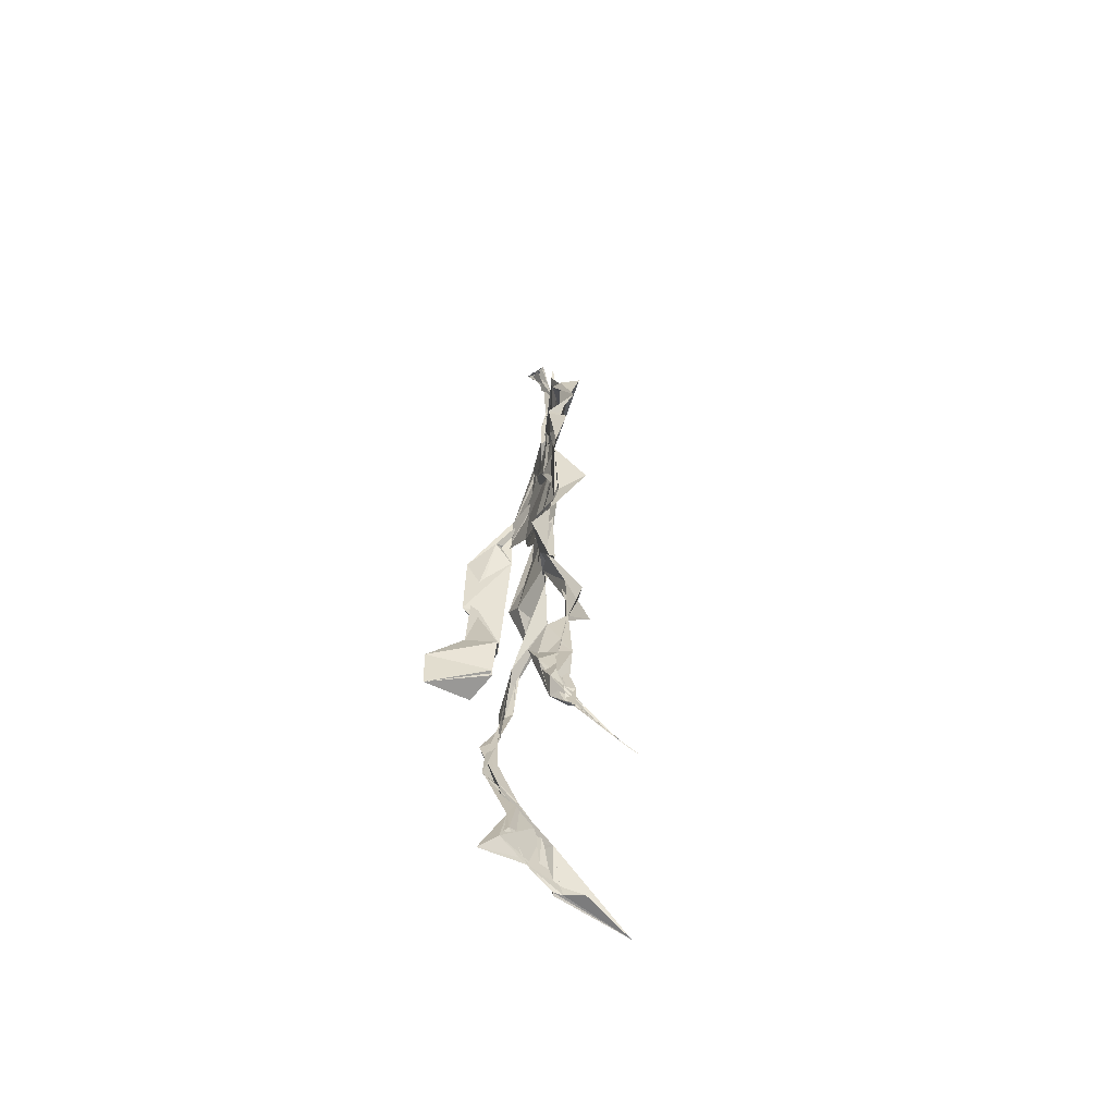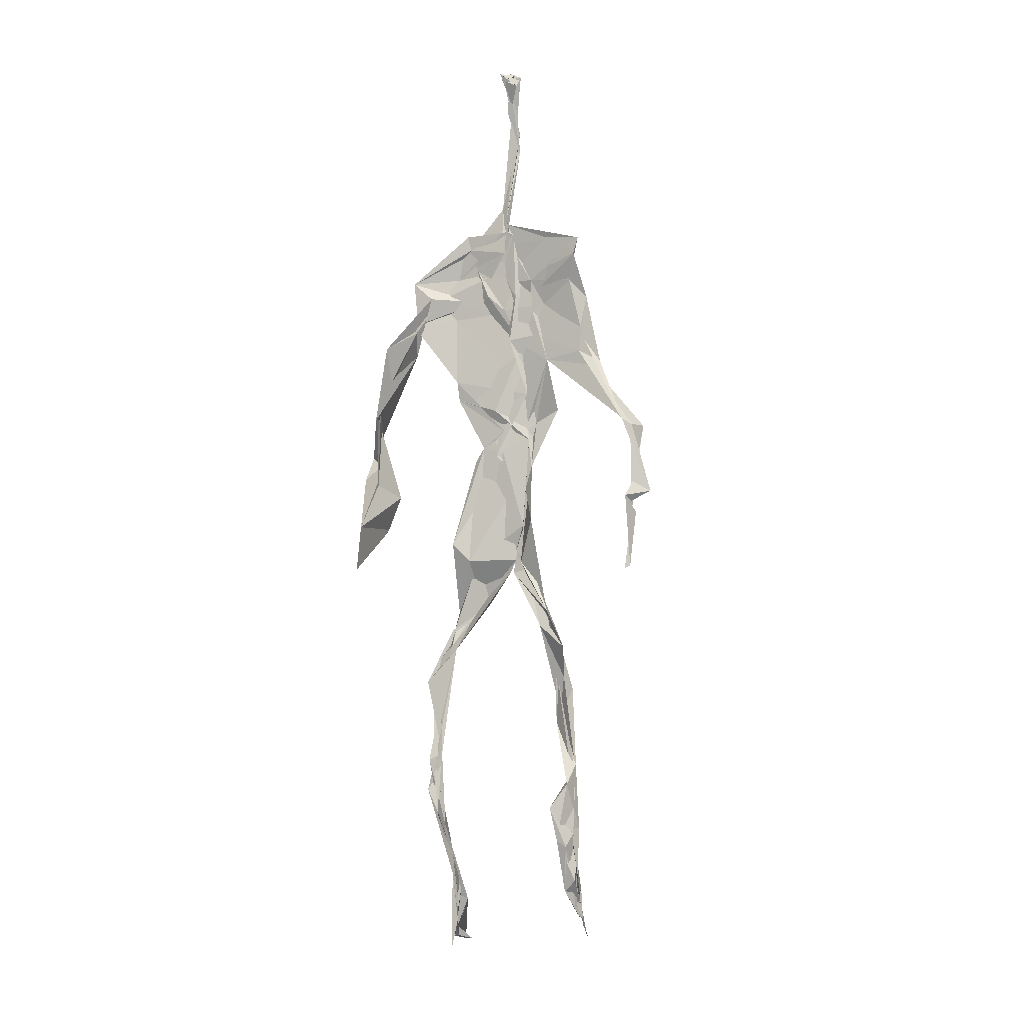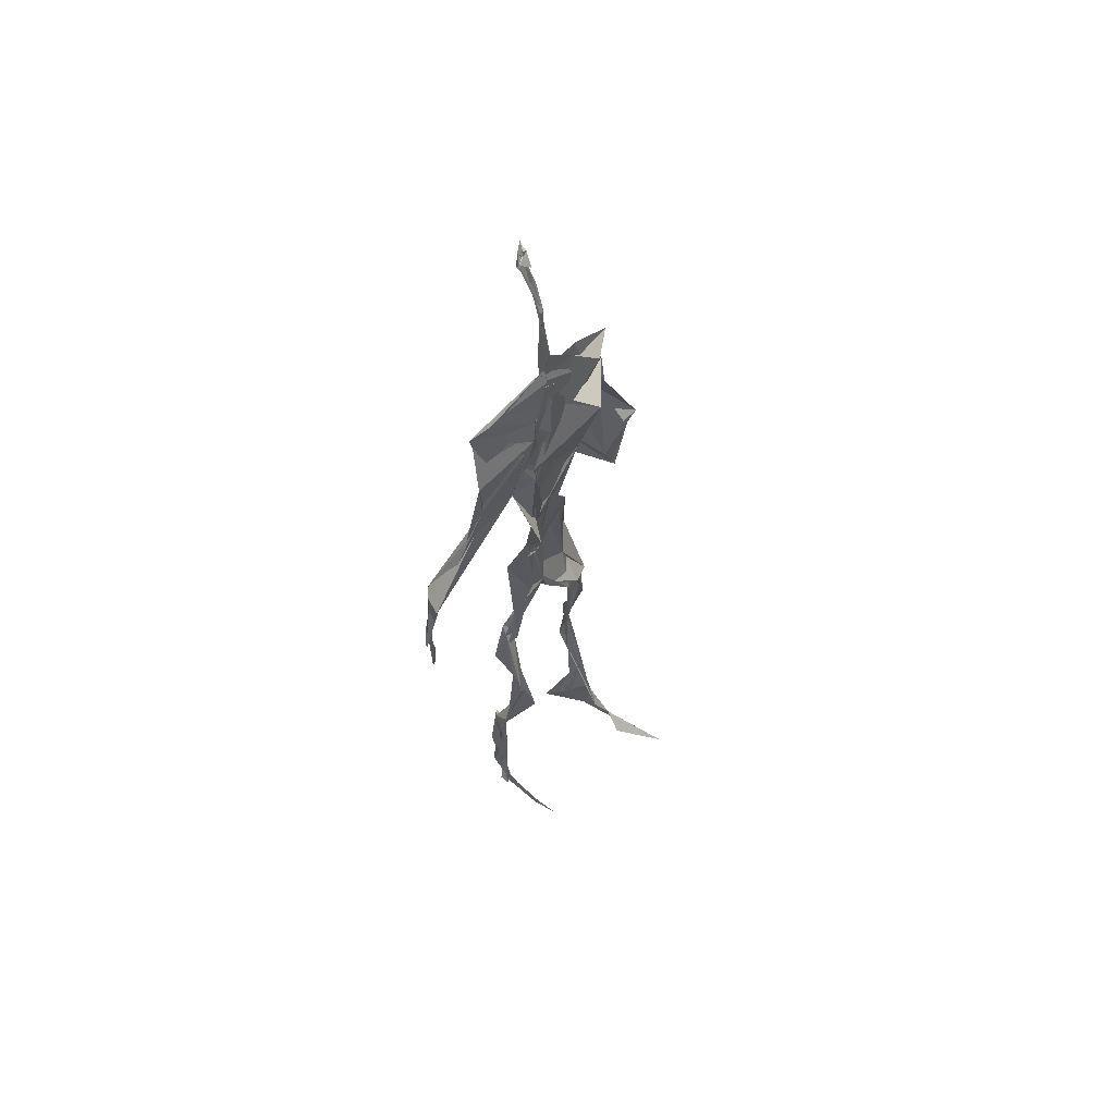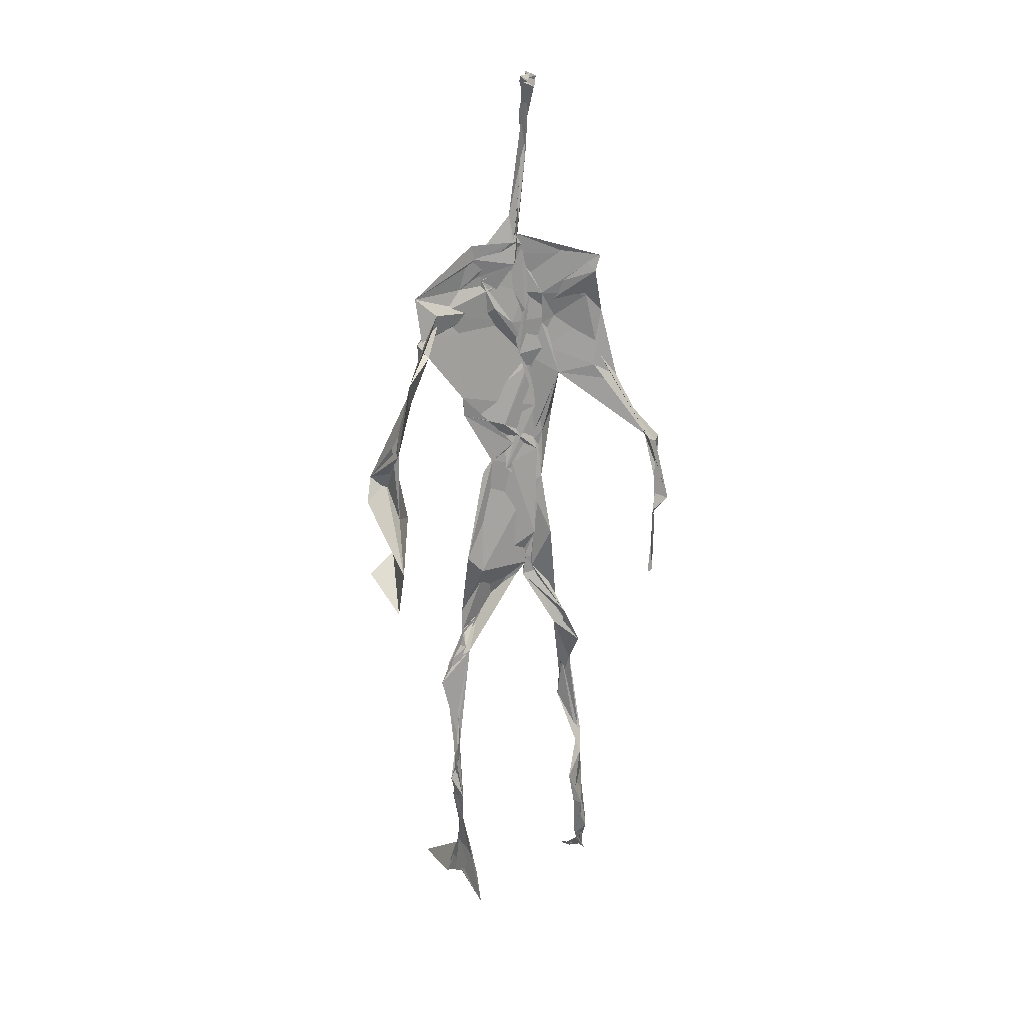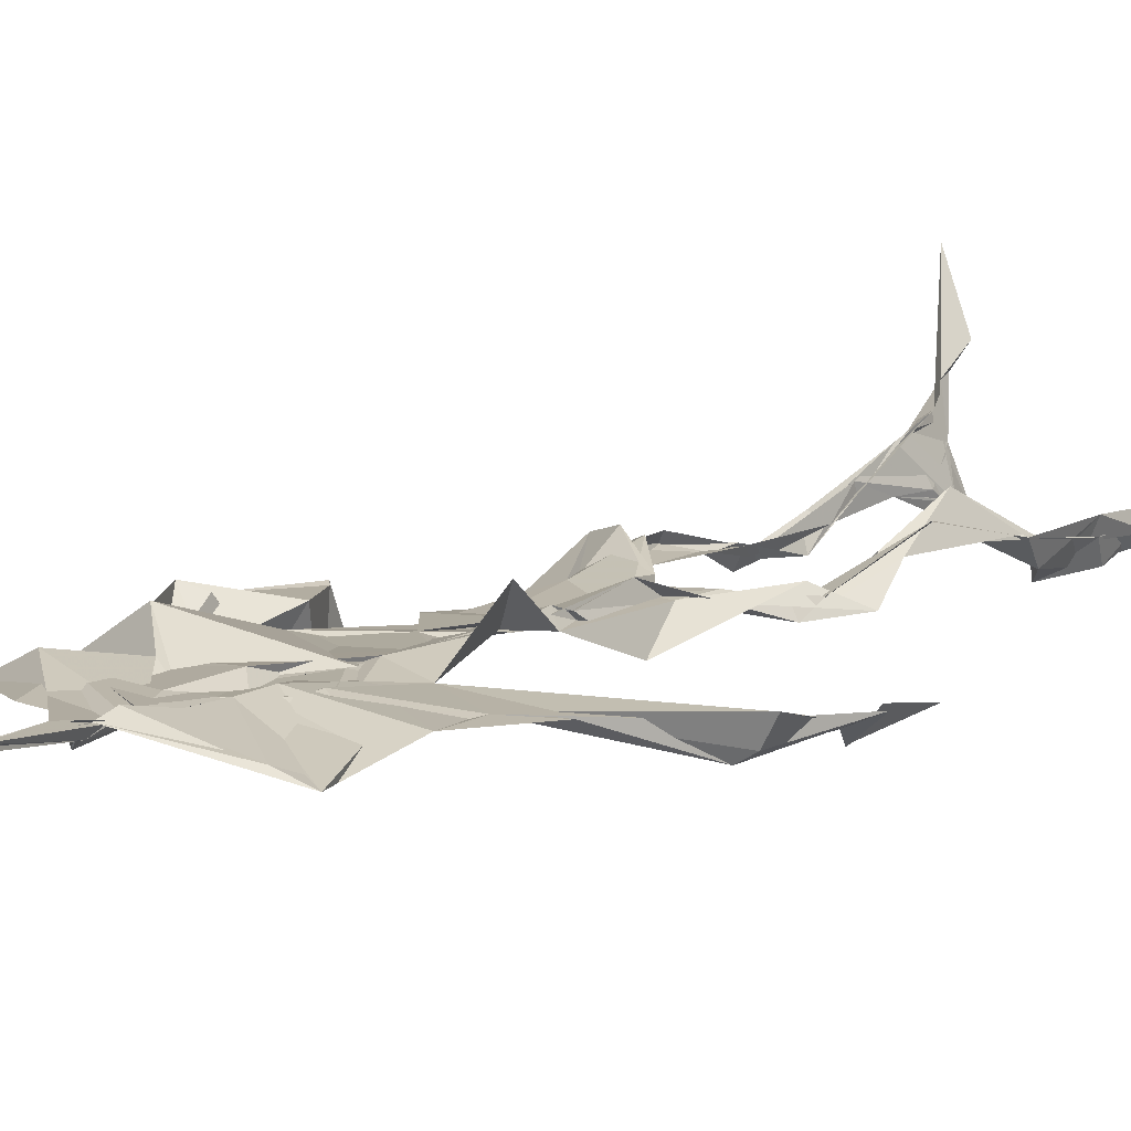
<metadata>
{"format":"obj","ext":"obj","renderer":"f3d","projection":"perspective","resolution":1024,"background":"white","views":[{"elev":-63.8,"azim":-109.5,"up":"+Y"},{"elev":-3.5,"azim":-162.9,"up":"+Y"},{"elev":60.5,"azim":-55.7,"up":"+Y"},{"elev":22.8,"azim":165.5,"up":"+Y"},{"elev":9.2,"azim":-147.1,"up":"+Z"}]}
</metadata>
<code>
v 0.4392 0.233 0.4683
v 0.5522 0.3591 0.4764
v 0.4817 0.509 0.4873
v 0.5032 0.7502 0.4835
v 0.4225 0.683 0.479
v 0.3801 0.4289 0.4515
v 0.5713 0.2253 0.4624
v 0.5701 0.3083 0.4776
v 0.538 0.7347 0.4873
v 0.5214 0.3976 0.4967
v 0.4722 0.4754 0.465
v 0.4425 0.3578 0.4691
v 0.4903 0.8446 0.4902
v 0.4934 0.7028 0.4861
v 0.4839 0.471 0.4788
v 0.5629 0.08332 0.5172
v 0.5911 0.6345 0.484
v 0.4278 0.7368 0.4681
v 0.4348 0.2503 0.4837
v 0.4863 0.4367 0.4799
v 0.5525 0.1477 0.4779
v 0.6179 0.5089 0.4515
v 0.4364 0.2525 0.4851
v 0.4943 0.8712 0.4793
v 0.4952 0.8708 0.4822
v 0.5547 0.09539 0.495
v 0.5854 0.654 0.466
v 0.4352 0.1878 0.4756
v 0.5563 0.1292 0.5039
v 0.4467 0.3303 0.4858
v 0.5508 0.608 0.4843
v 0.5096 0.566 0.4858
v 0.5534 0.3716 0.4854
v 0.4592 0.5819 0.5111
v 0.4845 0.6241 0.4883
v 0.5031 0.7295 0.4824
v 0.561 0.2622 0.4725
v 0.5107 0.5366 0.4817
v 0.3745 0.5602 0.457
v 0.4306 0.1338 0.4785
v 0.4506 0.2867 0.5074
v 0.5485 0.3548 0.4761
v 0.5006 0.7621 0.4809
v 0.5672 0.2561 0.4638
v 0.4934 0.8406 0.4904
v 0.4321 0.7224 0.4679
v 0.4768 0.5261 0.4829
v 0.549 0.5903 0.486
v 0.4343 0.1386 0.4831
v 0.4884 0.8859 0.4719
v 0.5512 0.7071 0.4909
v 0.5618 0.08183 0.5244
v 0.5528 0.668 0.4885
v 0.5051 0.5414 0.4831
v 0.5574 0.1924 0.4716
v 0.4315 0.1148 0.4835
v 0.561 0.2057 0.4594
v 0.4325 0.1922 0.4858
v 0.4336 0.1245 0.4805
v 0.4259 0.6462 0.4781
v 0.434 0.0921 0.5173
v 0.4883 0.4582 0.4918
v 0.4348 0.2405 0.4821
v 0.4912 0.4455 0.4831
v 0.4732 0.6503 0.4849
v 0.4604 0.3809 0.4822
v 0.5591 0.09063 0.5047
v 0.4765 0.6728 0.4851
v 0.4531 0.3791 0.4768
v 0.4855 0.8946 0.4769
v 0.4915 0.4391 0.4833
v 0.4661 0.3776 0.4734
v 0.4319 0.1459 0.4687
v 0.5749 0.6883 0.4783
v 0.5504 0.4536 0.4713
v 0.4776 0.7018 0.4824
v 0.4577 0.3911 0.468
v 0.3817 0.5638 0.4674
v 0.3717 0.4804 0.4608
v 0.5647 0.08228 0.5177
v 0.5633 0.7078 0.4961
v 0.4299 0.1125 0.4777
v 0.3783 0.4906 0.4479
v 0.532 0.6853 0.4927
v 0.5522 0.1351 0.5049
v 0.5605 0.2582 0.4706
v 0.4802 0.5518 0.4858
v 0.4834 0.5654 0.4888
v 0.4528 0.2122 0.4588
v 0.4371 0.1929 0.4742
v 0.4867 0.6412 0.4865
v 0.5025 0.8967 0.466
v 0.5042 0.7378 0.4875
v 0.3823 0.5646 0.452
v 0.5695 0.6873 0.4864
v 0.4945 0.4269 0.4834
v 0.5121 0.5795 0.4818
v 0.4381 0.6988 0.4761
v 0.4381 0.08532 0.5375
v 0.4997 0.8639 0.4807
v 0.4977 0.5069 0.4854
v 0.4084 0.6216 0.4743
v 0.5606 0.2845 0.4714
v 0.4982 0.6459 0.4828
v 0.4342 0.1017 0.5052
v 0.4342 0.1158 0.4824
v 0.5034 0.6741 0.4906
v 0.4999 0.7455 0.4896
v 0.4944 0.8924 0.4691
v 0.4912 0.8971 0.4761
v 0.4868 0.5161 0.4899
v 0.4643 0.6795 0.4853
v 0.6073 0.6367 0.4447
v 0.5447 0.08354 0.4542
v 0.4741 0.5675 0.4902
v 0.5038 0.5602 0.4831
v 0.5686 0.3427 0.48
v 0.5565 0.09882 0.5007
v 0.5578 0.1771 0.4866
v 0.4952 0.7465 0.4854
v 0.367 0.5596 0.4711
v 0.5881 0.6603 0.4778
v 0.4387 0.1771 0.4618
v 0.439 0.2417 0.4829
v 0.5004 0.8911 0.4714
v 0.4906 0.8268 0.4913
v 0.4542 0.3345 0.489
v 0.5058 0.749 0.4837
v 0.4807 0.4419 0.4816
v 0.5535 0.07741 0.5385
v 0.4993 0.4259 0.4874
v 0.4862 0.8918 0.4755
v 0.5541 0.3729 0.4826
v 0.5314 0.7146 0.489
v 0.5933 0.7039 0.4818
v 0.4558 0.2879 0.4933
v 0.5661 0.1979 0.4775
v 0.5511 0.6634 0.5066
v 0.6217 0.4681 0.4175
v 0.3586 0.4992 0.4625
v 0.5079 0.7133 0.4883
v 0.6238 0.5337 0.4846
v 0.5306 0.4007 0.5004
v 0.5446 0.1059 0.4705
v 0.6419 0.5166 0.4798
v 0.4422 0.1358 0.4718
v 0.4305 0.1502 0.4734
v 0.549 0.1192 0.5127
v 0.6431 0.4508 0.4671
v 0.5732 0.06981 0.5797
v 0.4365 0.08751 0.5282
v 0.6371 0.5379 0.4886
v 0.6167 0.5873 0.4543
v 0.6202 0.4648 0.4799
v 0.5017 0.7571 0.4858
v 0.4821 0.5947 0.4858
v 0.3714 0.5136 0.4601
v 0.4927 0.6867 0.4838
v 0.4613 0.6259 0.4816
v 0.4953 0.8897 0.4746
v 0.3785 0.4949 0.447
v 0.447 0.1825 0.4617
v 0.431 0.1361 0.4877
v 0.5927 0.6629 0.4792
v 0.4524 0.2973 0.495
v 0.3754 0.4316 0.4527
v 0.4866 0.7039 0.4869
v 0.4321 0.118 0.4913
v 0.4416 0.3186 0.4983
v 0.4907 0.5117 0.4837
v 0.4465 0.7391 0.4751
v 0.5686 0.2532 0.4583
v 0.5656 0.3121 0.4836
v 0.5569 0.174 0.4873
v 0.4953 0.8408 0.4906
v 0.4842 0.638 0.4869
v 0.5514 0.3895 0.4944
v 0.5542 0.1442 0.5011
v 0.5237 0.5443 0.4836
v 0.3768 0.4584 0.4539
v 0.6051 0.4987 0.4782
v 0.6267 0.4291 0.4199
v 0.3751 0.4899 0.4548
v 0.4338 0.1135 0.4971
v 0.5613 0.09074 0.5218
v 0.5409 0.7475 0.4868
v 0.5761 0.3244 0.4747
v 0.6173 0.4685 0.4786
v 0.5469 0.123 0.4783
v 0.4704 0.6757 0.4871
v 0.5618 0.1766 0.4776
v 0.6188 0.5702 0.4468
v 0.5294 0.4397 0.4845
v 0.6219 0.5757 0.4584
v 0.5319 0.5323 0.4854
v 0.4312 0.1123 0.4904
v 0.4923 0.8893 0.4829
v 0.5205 0.6896 0.4848
v 0.4775 0.4145 0.4824
v 0.5022 0.8925 0.4704
v 0.5355 0.4376 0.4749
v 0.4294 0.1104 0.4868
v 0.4957 0.8996 0.4762
v 0.4293 0.6324 0.4764
v 0.5041 0.6752 0.4849
v 0.5638 0.2477 0.4644
v 0.5065 0.7726 0.4881
v 0.4835 0.6834 0.4883
v 0.4994 0.7379 0.4877
f 23 165 30
f 135 74 122
f 174 29 55
f 6 166 180
f 97 87 48
f 108 43 155
f 32 116 195
f 151 61 184
f 128 51 120
f 27 95 122
f 119 144 21
f 133 187 173
f 49 196 73
f 156 53 31
f 101 88 47
f 48 176 97
f 31 48 116
f 112 205 14
f 1 19 58
f 97 91 88
f 153 22 194
f 59 61 40
f 64 129 199
f 69 169 136
f 128 120 207
f 17 194 152
f 17 113 74
f 190 159 68
f 90 23 28
f 180 166 83
f 81 84 74
f 80 148 150
f 179 75 195
f 160 109 203
f 11 129 47
f 127 136 124
f 107 95 53
f 99 151 105
f 191 172 55
f 25 207 45
f 149 182 154
f 35 115 159
f 94 78 60
f 118 52 26
f 68 159 91
f 22 142 139
f 14 205 134
f 38 32 3
f 53 156 107
f 100 160 70
f 208 46 167
f 201 170 195
f 110 126 25
f 173 8 33
f 39 121 183
f 85 67 178
f 39 183 140
f 3 170 62
f 39 204 121
f 131 10 15
f 117 8 103
f 142 22 153
f 181 188 145
f 169 165 19
f 140 161 157
f 155 13 45
f 99 105 61
f 195 116 179
f 57 178 119
f 177 193 33
f 83 79 161
f 160 203 70
f 97 88 87
f 118 67 16
f 171 93 167
f 12 77 30
f 178 67 144
f 62 71 131
f 62 20 3
f 166 79 83
f 208 104 65
f 39 94 204
f 207 120 4
f 21 7 119
f 171 46 18
f 47 88 34
f 94 140 78
f 44 57 37
f 147 90 40
f 121 159 78
f 93 4 120
f 134 84 36
f 43 175 13
f 119 7 57
f 11 66 129
f 55 29 148
f 189 21 114
f 12 30 72
f 125 50 132
f 20 66 11
f 54 48 87
f 89 124 1
f 155 45 4
f 195 75 201
f 109 92 197
f 137 85 57
f 105 151 196
f 120 158 167
f 155 43 13
f 44 8 173
f 145 152 181
f 205 176 198
f 26 114 118
f 154 182 139
f 66 77 12
f 187 10 42
f 203 197 70
f 26 185 29
f 96 69 77
f 186 128 9
f 70 200 24
f 1 124 136
f 175 100 70
f 152 192 17
f 80 16 85
f 200 50 24
f 56 184 61
f 161 79 180
f 89 1 162
f 37 57 7
f 81 135 9
f 131 42 10
f 47 129 101
f 80 85 148
f 46 5 98
f 49 73 58
f 8 37 103
f 46 98 18
f 201 177 143
f 202 59 163
f 163 59 40
f 69 96 72
f 78 140 157
f 17 74 164
f 162 146 123
f 185 150 148
f 181 152 194
f 197 200 70
f 169 72 165
f 158 107 104
f 111 3 11
f 187 42 86
f 68 76 190
f 53 164 31
f 69 136 127
f 152 145 142
f 23 63 28
f 163 40 28
f 29 174 189
f 116 32 31
f 190 98 60
f 98 76 18
f 24 125 13
f 25 92 110
f 58 162 1
f 49 58 147
f 66 20 77
f 197 203 109
f 166 6 79
f 142 145 139
f 43 36 126
f 132 50 92
f 74 113 122
f 204 65 159
f 83 183 157
f 175 43 126
f 4 45 207
f 65 204 5
f 141 158 120
f 10 187 133
f 159 88 91
f 174 21 189
f 108 18 76
f 209 76 14
f 94 102 204
f 106 82 202
f 193 10 33
f 105 147 40
f 194 22 181
f 200 197 50
f 3 32 170
f 196 147 105
f 62 15 87
f 147 58 90
f 83 157 180
f 68 91 112
f 160 100 126
f 180 79 6
f 89 162 123
f 137 57 44
f 101 62 87
f 75 179 193
f 155 93 171
f 36 84 81
f 134 209 14
f 199 12 72
f 41 63 23
f 109 160 110
f 82 146 168
f 192 142 153
f 114 144 118
f 46 171 167
f 16 150 52
f 61 151 99
f 38 111 115
f 135 81 74
f 121 204 159
f 73 146 162
f 55 172 86
f 136 169 19
f 73 162 58
f 45 132 25
f 164 27 17
f 112 91 205
f 35 104 156
f 77 62 96
f 170 32 195
f 176 205 91
f 201 71 170
f 117 2 8
f 51 128 186
f 13 175 24
f 16 67 85
f 143 131 71
f 28 40 90
f 29 189 26
f 32 38 156
f 59 56 61
f 138 31 164
f 159 190 60
f 133 173 33
f 167 158 208
f 186 9 135
f 62 101 64
f 152 142 192
f 164 74 84
f 103 86 42
f 121 78 157
f 132 92 25
f 23 30 41
f 13 125 45
f 4 93 155
f 188 181 139
f 169 69 72
f 202 163 106
f 62 170 71
f 89 28 63
f 202 56 59
f 107 141 95
f 189 114 26
f 137 44 191
f 7 21 174
f 46 208 5
f 104 107 156
f 139 182 188
f 64 101 129
f 207 36 9
f 154 145 188
f 43 209 36
f 146 82 106
f 157 183 121
f 123 28 89
f 172 44 173
f 151 184 196
f 63 124 89
f 24 175 70
f 106 163 123
f 54 193 179
f 122 113 27
f 165 72 30
f 138 176 48
f 168 146 73
f 95 51 122
f 35 159 65
f 138 84 198
f 136 19 1
f 84 138 164
f 64 96 62
f 22 139 181
f 172 173 86
f 77 69 127
f 35 156 38
f 55 148 191
f 177 75 193
f 15 10 193
f 65 104 35
f 185 26 52
f 106 123 146
f 93 120 167
f 12 199 129
f 165 23 19
f 88 101 87
f 190 76 98
f 209 108 76
f 117 42 143
f 102 94 60
f 183 161 140
f 48 54 179
f 207 9 128
f 154 139 145
f 90 58 19
f 171 18 155
f 31 138 48
f 105 40 61
f 133 33 10
f 209 134 36
f 164 95 27
f 30 77 127
f 179 116 48
f 193 54 15
f 29 185 148
f 68 112 76
f 100 175 126
f 115 111 47
f 149 154 188
f 47 111 11
f 197 92 50
f 9 36 81
f 192 113 17
f 184 56 168
f 37 8 44
f 156 31 32
f 16 52 118
f 130 52 150
f 201 75 177
f 97 176 91
f 3 111 38
f 120 51 141
f 55 206 174
f 17 27 194
f 2 33 8
f 108 155 18
f 83 161 183
f 143 71 201
f 39 140 94
f 53 95 164
f 30 127 41
f 172 191 44
f 66 12 129
f 168 73 196
f 37 7 103
f 207 25 126
f 113 153 27
f 177 33 2
f 62 131 15
f 174 206 7
f 113 192 153
f 95 141 51
f 122 51 135
f 143 177 2
f 20 62 77
f 20 11 3
f 34 88 159
f 117 103 42
f 34 159 115
f 28 123 163
f 206 86 103
f 102 5 204
f 60 78 159
f 207 126 36
f 206 103 7
f 150 185 130
f 15 54 87
f 148 85 191
f 173 187 86
f 52 130 185
f 119 178 144
f 49 147 196
f 178 57 85
f 144 114 21
f 158 141 107
f 124 63 127
f 196 184 168
f 35 38 115
f 202 82 56
f 2 117 143
f 138 198 176
f 110 160 126
f 132 45 125
f 209 43 108
f 131 143 42
f 208 158 104
f 188 182 149
f 80 150 16
f 186 135 51
f 199 96 64
f 5 60 98
f 41 127 63
f 72 96 199
f 125 24 50
f 90 19 23
f 67 118 144
f 112 14 76
f 109 110 92
f 168 56 82
f 84 134 198
f 206 55 86
f 205 198 134
f 102 60 5
f 137 191 85
f 194 27 153
f 161 180 157
f 47 34 115
f 65 5 208

</code>
